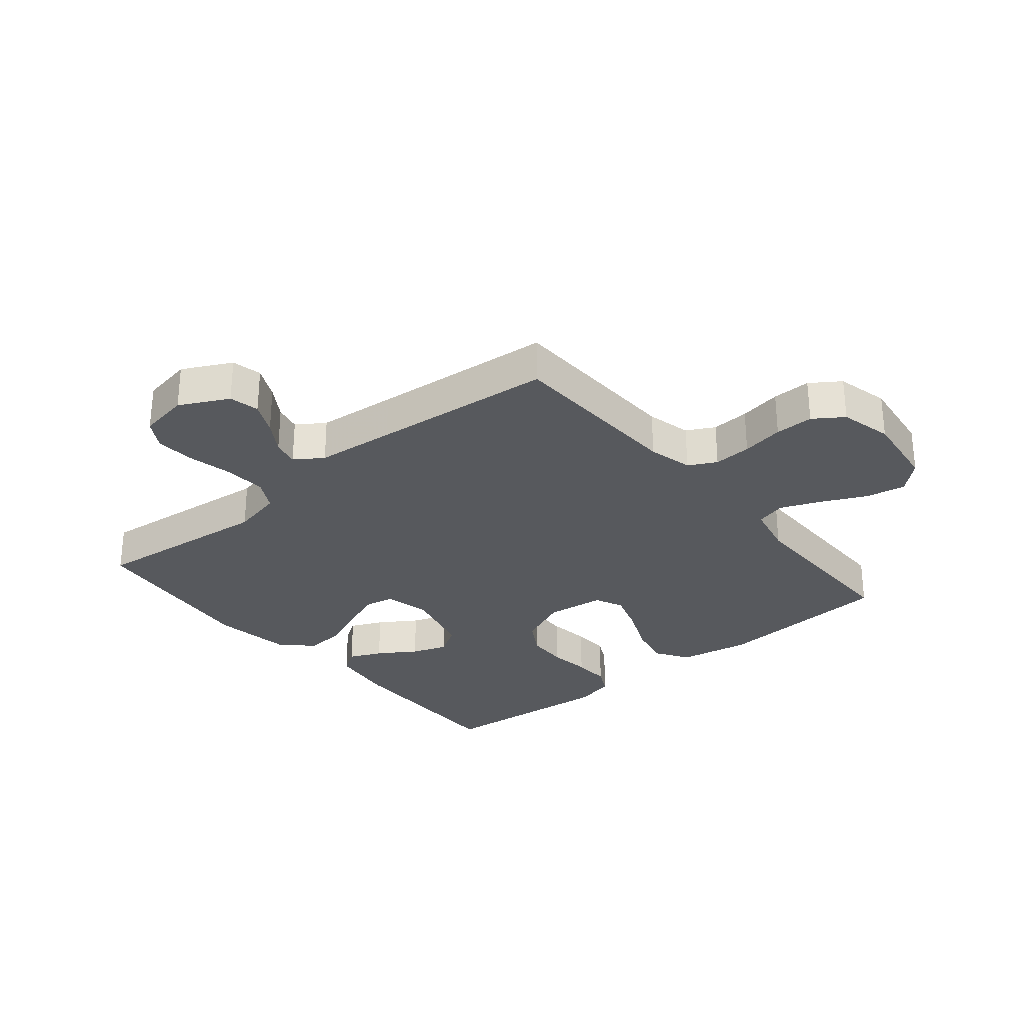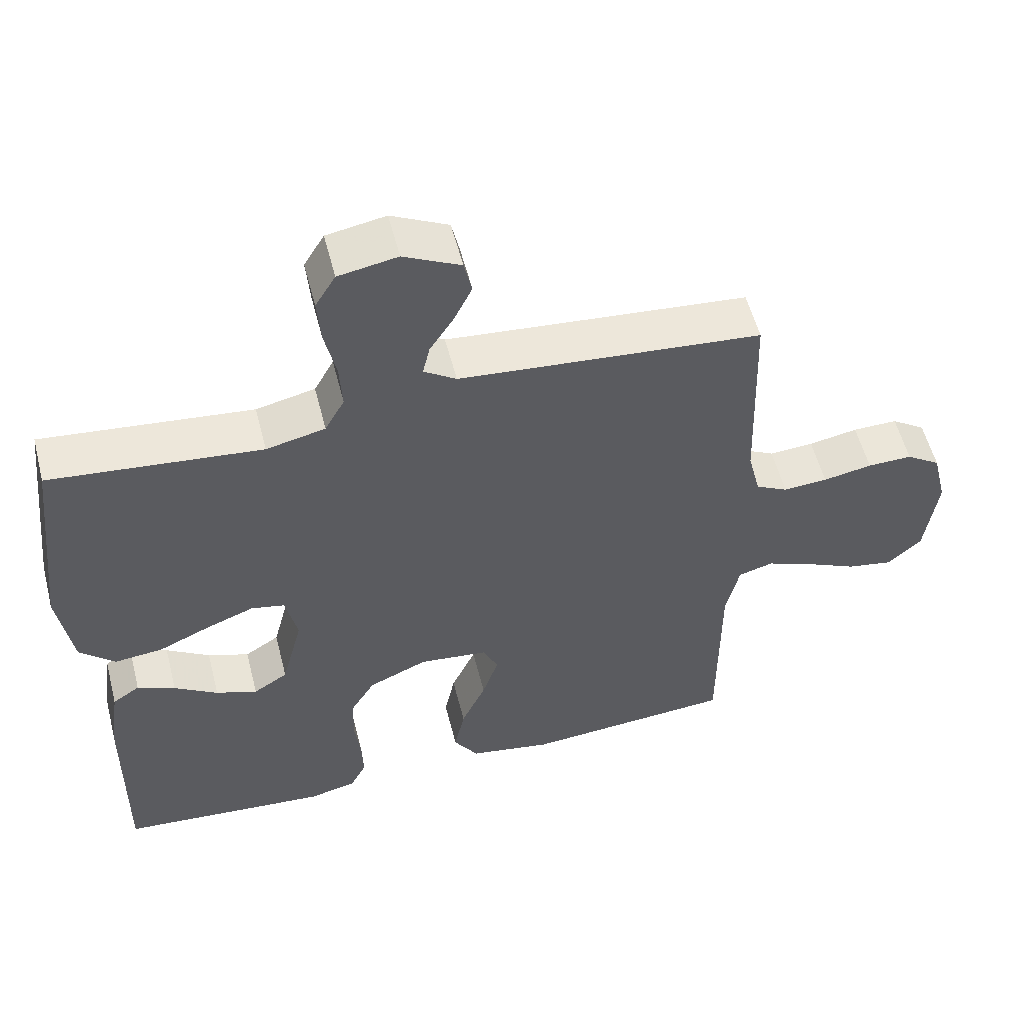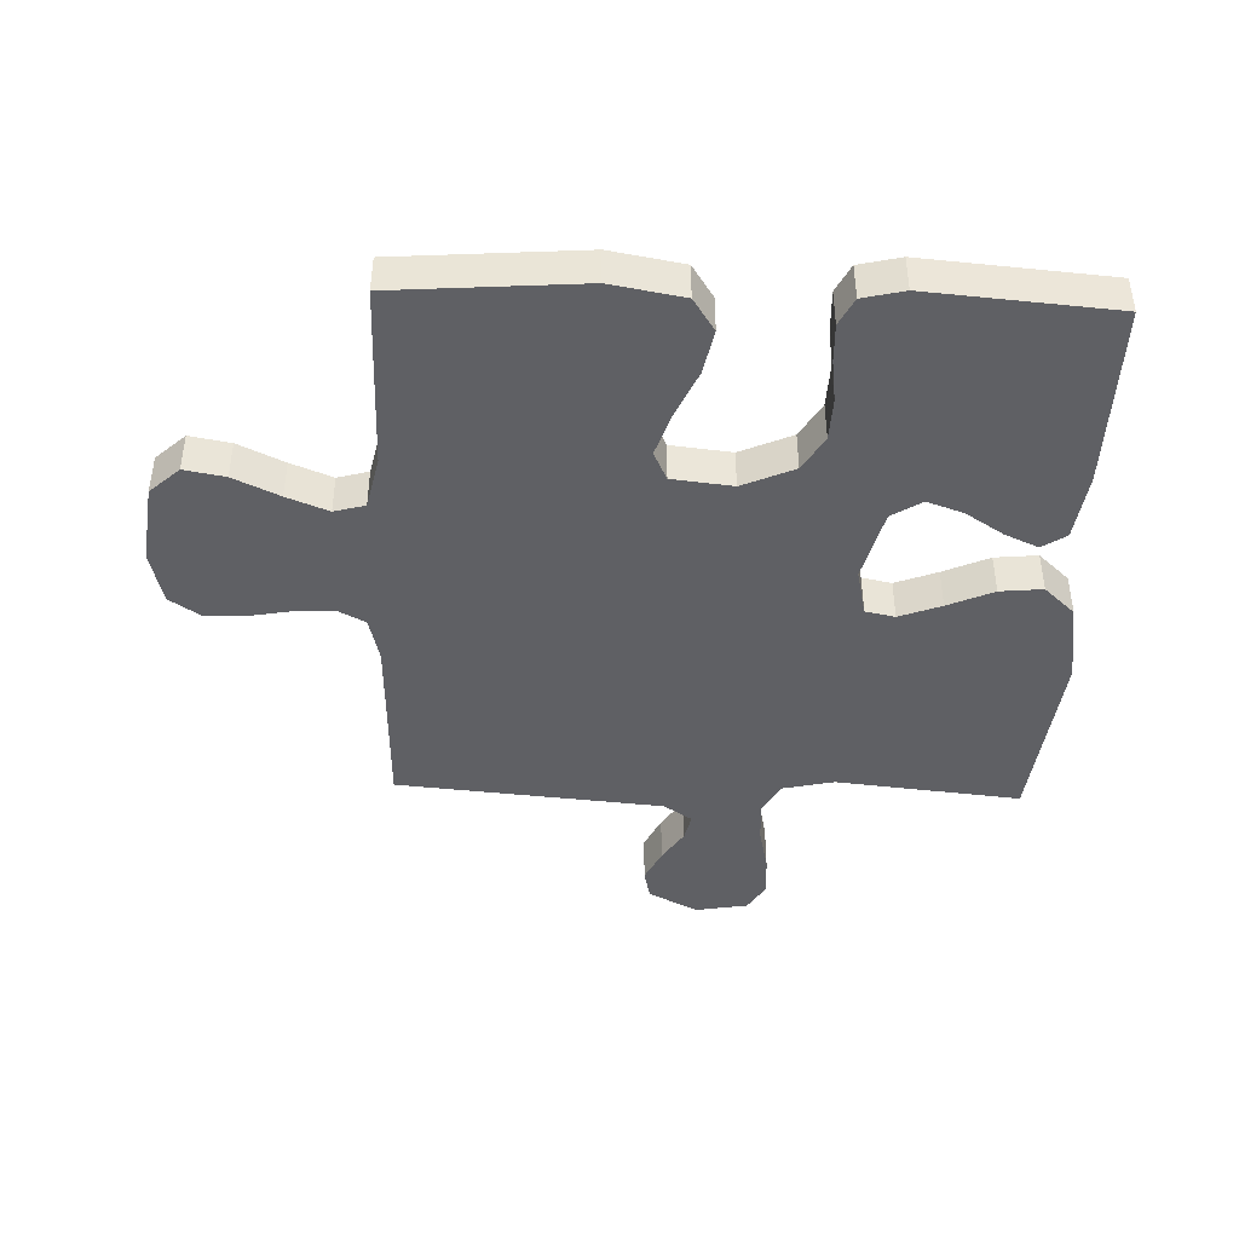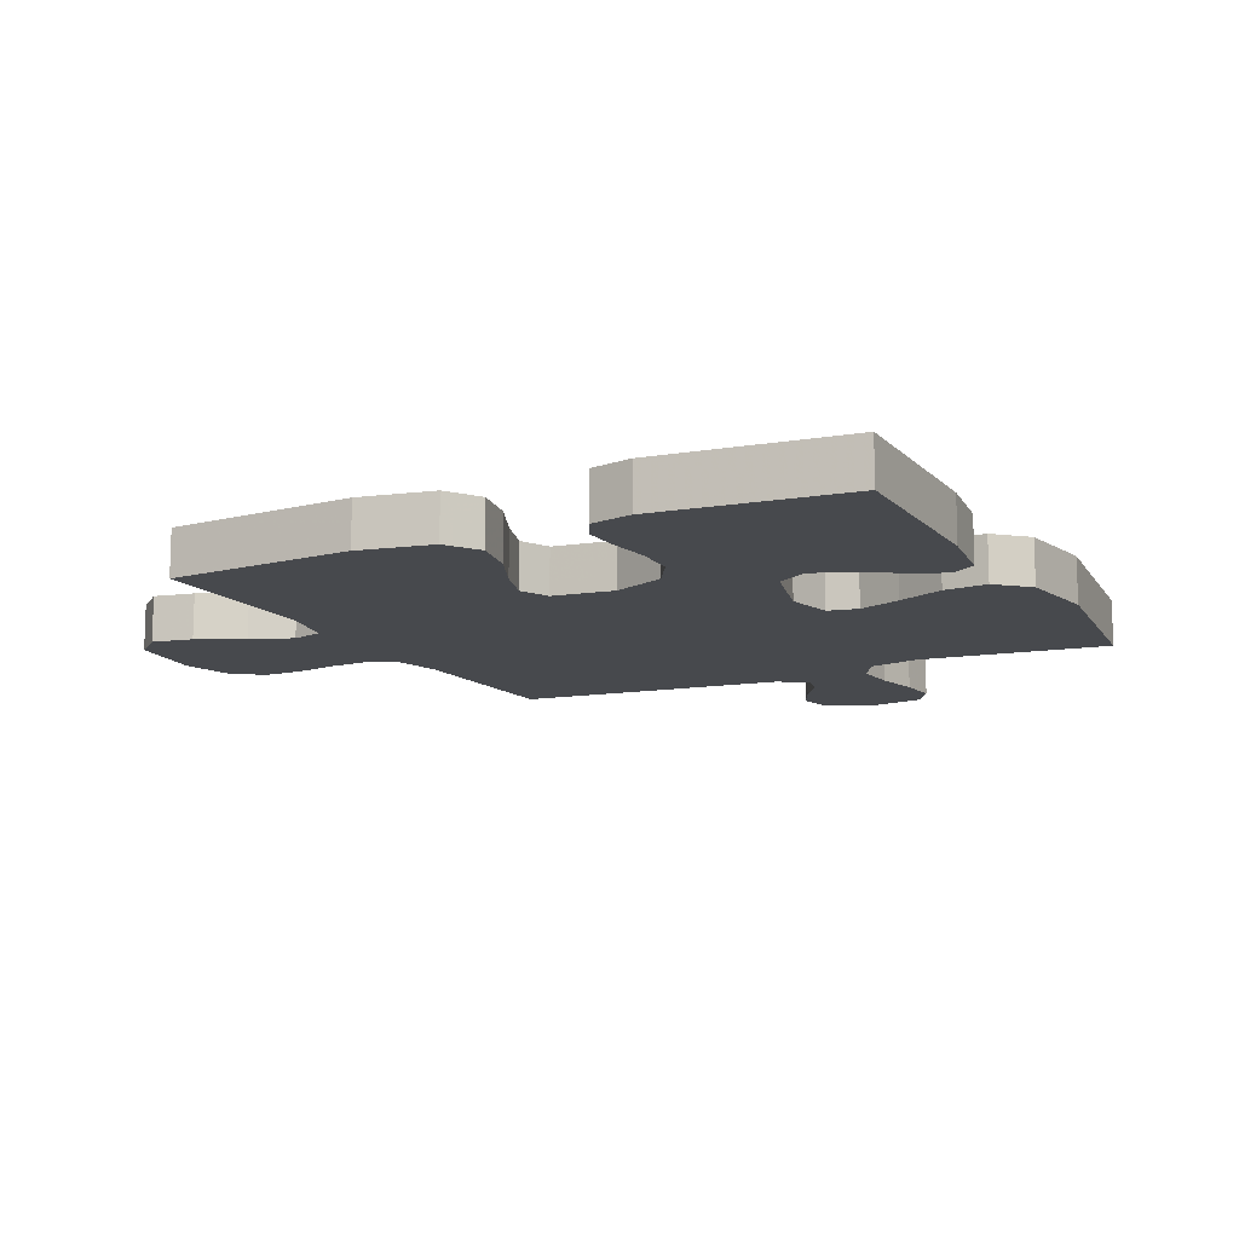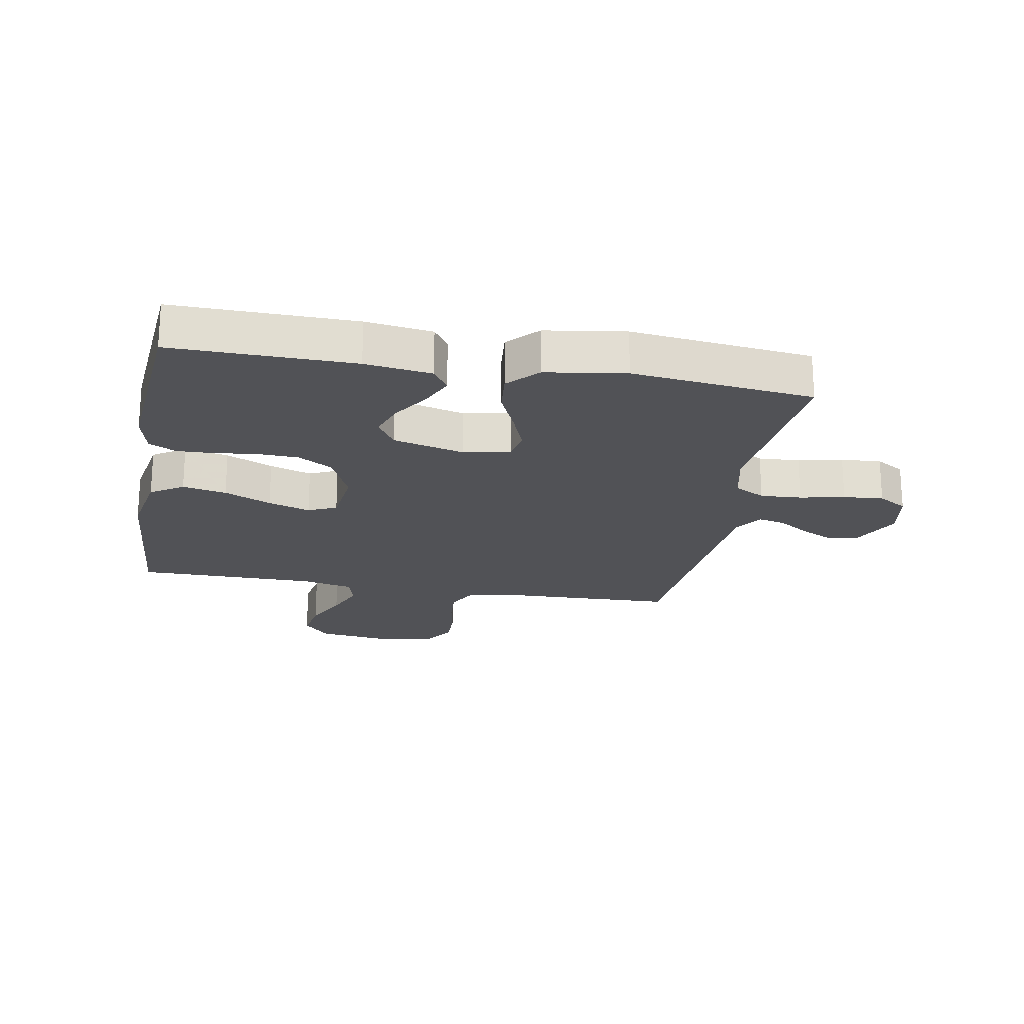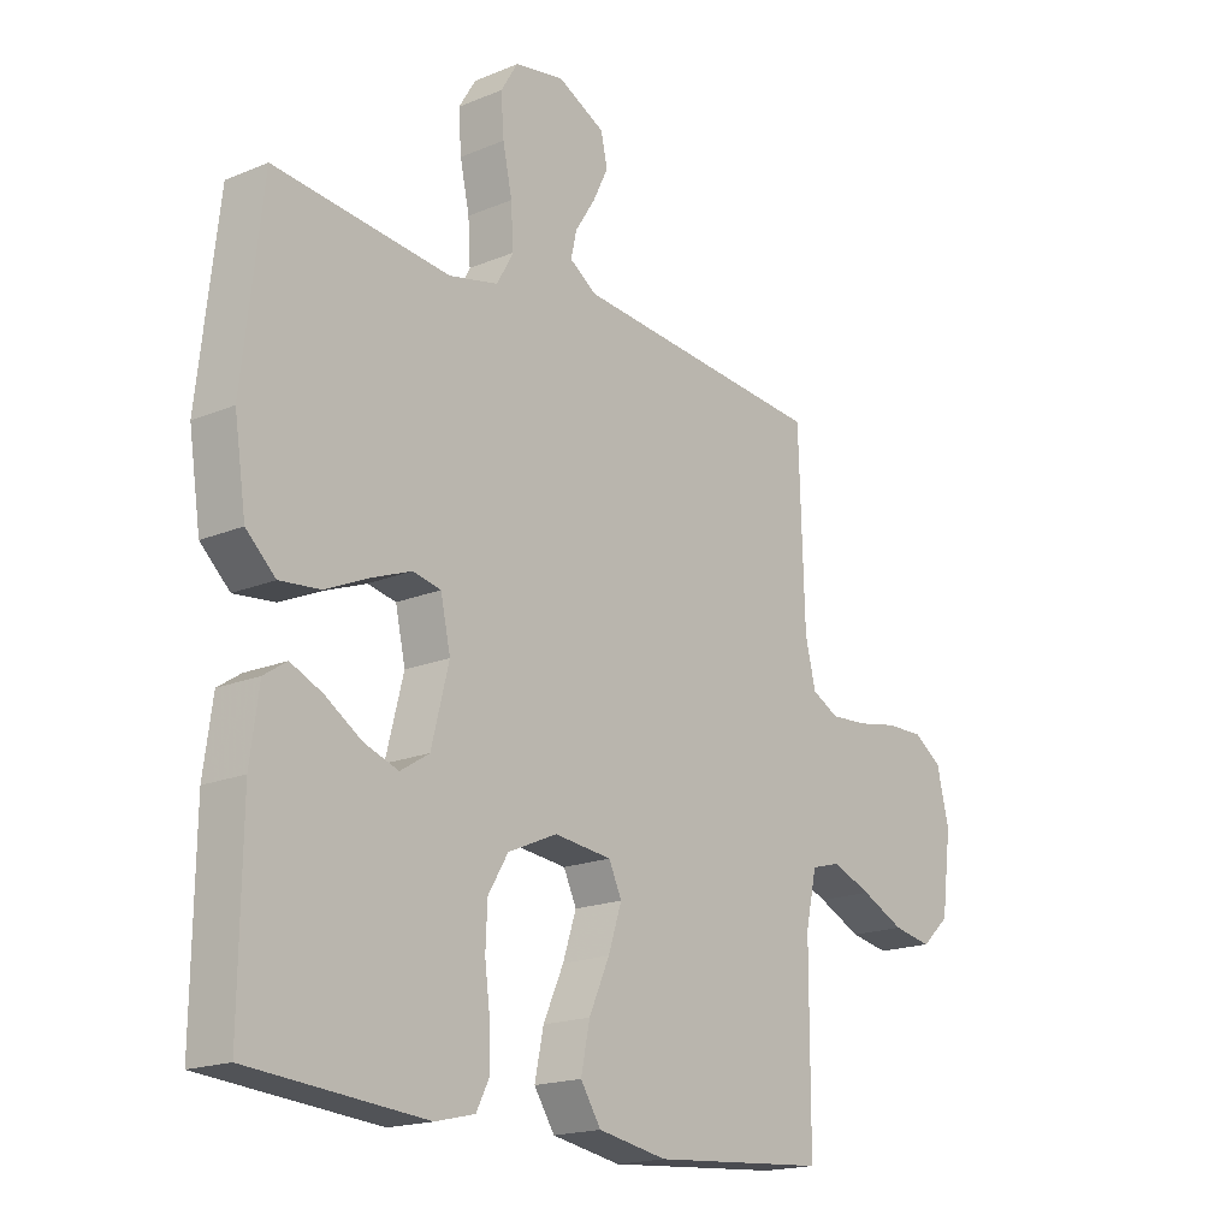
<metadata>
{"format":"obj","ext":"obj","renderer":"f3d","projection":"perspective","resolution":1024,"background":"white","views":[{"elev":-29.3,"azim":39.6,"up":"+Y"},{"elev":55.4,"azim":-14.3,"up":"+Z"},{"elev":-43.6,"azim":178.0,"up":"+Y"},{"elev":-12.2,"azim":-153.3,"up":"+Y"},{"elev":-21.2,"azim":-100.2,"up":"+Y"},{"elev":-18.0,"azim":-50.9,"up":"+Z"}]}
</metadata>
<code>
v -0.5 0.07 -0.5
v -0.496 0.07 -0.2
v -0.481 0.07 -0.09
v -0.442 0.07 -0.064
v -0.388 0.07 -0.088
v -0.326 0.07 -0.128
v -0.267 0.07 -0.149
v -0.218 0.07 -0.118
v -0.188 0.07 0
v -0.205 0.07 0.077
v -0.253 0.07 0.087
v -0.321 0.07 0.061
v -0.395 0.07 0.028
v -0.464 0.07 0.021
v -0.514 0.07 0.068
v -0.534 0.07 0.2
v -0.5 0.07 0.5
v -0.2 0.07 0.469
v -0.116 0.07 0.488
v -0.088 0.07 0.539
v -0.092 0.07 0.608
v -0.108 0.07 0.682
v -0.113 0.07 0.749
v -0.084 0.07 0.797
v 0 0.07 0.812
v 0.081 0.07 0.771
v 0.092 0.07 0.721
v 0.066 0.07 0.667
v 0.032 0.07 0.614
v 0.022 0.07 0.57
v 0.068 0.07 0.539
v 0.2 0.07 0.527
v 0.5 0.07 0.5
v 0.51 0.07 0.2
v 0.528 0.07 0.126
v 0.574 0.07 0.102
v 0.637 0.07 0.106
v 0.707 0.07 0.119
v 0.771 0.07 0.12
v 0.82 0.07 0.087
v 0.841 0.07 0
v 0.824 0.07 -0.13
v 0.776 0.07 -0.174
v 0.71 0.07 -0.162
v 0.636 0.07 -0.127
v 0.569 0.07 -0.1
v 0.519 0.07 -0.114
v 0.5 0.07 -0.2
v 0.5 0.07 -0.5
v 0.2 0.07 -0.523
v 0.082 0.07 -0.502
v 0.047 0.07 -0.448
v 0.062 0.07 -0.375
v 0.097 0.07 -0.297
v 0.12 0.07 -0.227
v 0.098 0.07 -0.18
v 0 0.07 -0.169
v -0.084 0.07 -0.206
v -0.118 0.07 -0.263
v -0.121 0.07 -0.332
v -0.112 0.07 -0.402
v -0.11 0.07 -0.464
v -0.133 0.07 -0.509
v -0.2 0.07 -0.525
v -0.5 0 -0.5
v -0.496 0 -0.2
v -0.481 0 -0.09
v -0.442 0 -0.064
v -0.388 0 -0.088
v -0.326 0 -0.128
v -0.267 0 -0.149
v -0.218 0 -0.118
v -0.188 0 0
v -0.205 0 0.077
v -0.253 0 0.087
v -0.321 0 0.061
v -0.395 0 0.028
v -0.464 0 0.021
v -0.514 0 0.068
v -0.534 0 0.2
v -0.5 0 0.5
v -0.2 0 0.469
v -0.116 0 0.488
v -0.088 0 0.539
v -0.092 0 0.608
v -0.108 0 0.682
v -0.113 0 0.749
v -0.084 0 0.797
v 0 0 0.812
v 0.081 0 0.771
v 0.092 0 0.721
v 0.066 0 0.667
v 0.032 0 0.614
v 0.022 0 0.57
v 0.068 0 0.539
v 0.2 0 0.527
v 0.5 0 0.5
v 0.51 0 0.2
v 0.528 0 0.126
v 0.574 0 0.102
v 0.637 0 0.106
v 0.707 0 0.119
v 0.771 0 0.12
v 0.82 0 0.087
v 0.841 0 0
v 0.824 0 -0.13
v 0.776 0 -0.174
v 0.71 0 -0.162
v 0.636 0 -0.127
v 0.569 0 -0.1
v 0.519 0 -0.114
v 0.5 0 -0.2
v 0.5 0 -0.5
v 0.2 0 -0.523
v 0.082 0 -0.502
v 0.047 0 -0.448
v 0.062 0 -0.375
v 0.097 0 -0.297
v 0.12 0 -0.227
v 0.098 0 -0.18
v 0 0 -0.169
v -0.084 0 -0.206
v -0.118 0 -0.263
v -0.121 0 -0.332
v -0.112 0 -0.402
v -0.11 0 -0.464
v -0.133 0 -0.509
v -0.2 0 -0.525
f 60 61 62 63
f 59 60 63 64
f 51 52 53 54
f 51 54 55
f 48 49 50 51
f 47 48 51 55
f 42 43 44 45
f 42 45 46
f 41 42 46
f 40 41 46 47
f 37 38 39 40
f 36 37 40 47
f 32 33 34
f 31 32 34 35
f 30 31 35
f 26 27 28 29
f 24 25 26 29
f 24 29 30
f 21 22 23 24
f 20 21 24 30
f 19 20 30 35
f 15 16 17 18
f 12 13 14 15
f 11 12 15 18
f 10 11 18 19
f 3 4 5 6
f 3 6 7
f 2 3 7
f 59 64 1 2
f 58 59 2 7
f 57 58 7 8
f 56 57 8 9
f 36 47 55 56
f 35 36 56 9
f 9 10 19 35
f 127 126 125 124
f 128 127 124 123
f 118 117 116 115
f 119 118 115
f 115 114 113 112
f 119 115 112 111
f 109 108 107 106
f 110 109 106
f 110 106 105
f 111 110 105 104
f 104 103 102 101
f 111 104 101 100
f 98 97 96
f 99 98 96 95
f 99 95 94
f 93 92 91 90
f 93 90 89 88
f 94 93 88
f 88 87 86 85
f 94 88 85 84
f 99 94 84 83
f 82 81 80 79
f 79 78 77 76
f 82 79 76 75
f 83 82 75 74
f 70 69 68 67
f 71 70 67
f 71 67 66
f 66 65 128 123
f 71 66 123 122
f 72 71 122 121
f 73 72 121 120
f 120 119 111 100
f 73 120 100 99
f 99 83 74 73
f 1 65 66 2
f 2 66 67 3
f 3 67 68 4
f 4 68 69 5
f 5 69 70 6
f 6 70 71 7
f 7 71 72 8
f 8 72 73 9
f 9 73 74 10
f 10 74 75 11
f 11 75 76 12
f 12 76 77 13
f 13 77 78 14
f 14 78 79 15
f 15 79 80 16
f 16 80 81 17
f 17 81 82 18
f 18 82 83 19
f 19 83 84 20
f 20 84 85 21
f 21 85 86 22
f 22 86 87 23
f 23 87 88 24
f 24 88 89 25
f 25 89 90 26
f 26 90 91 27
f 27 91 92 28
f 28 92 93 29
f 29 93 94 30
f 30 94 95 31
f 31 95 96 32
f 32 96 97 33
f 33 97 98 34
f 34 98 99 35
f 35 99 100 36
f 36 100 101 37
f 37 101 102 38
f 38 102 103 39
f 39 103 104 40
f 40 104 105 41
f 41 105 106 42
f 42 106 107 43
f 43 107 108 44
f 44 108 109 45
f 45 109 110 46
f 46 110 111 47
f 47 111 112 48
f 48 112 113 49
f 49 113 114 50
f 50 114 115 51
f 51 115 116 52
f 52 116 117 53
f 53 117 118 54
f 54 118 119 55
f 55 119 120 56
f 56 120 121 57
f 57 121 122 58
f 58 122 123 59
f 59 123 124 60
f 60 124 125 61
f 61 125 126 62
f 62 126 127 63
f 63 127 128 64
f 64 128 65 1

</code>
